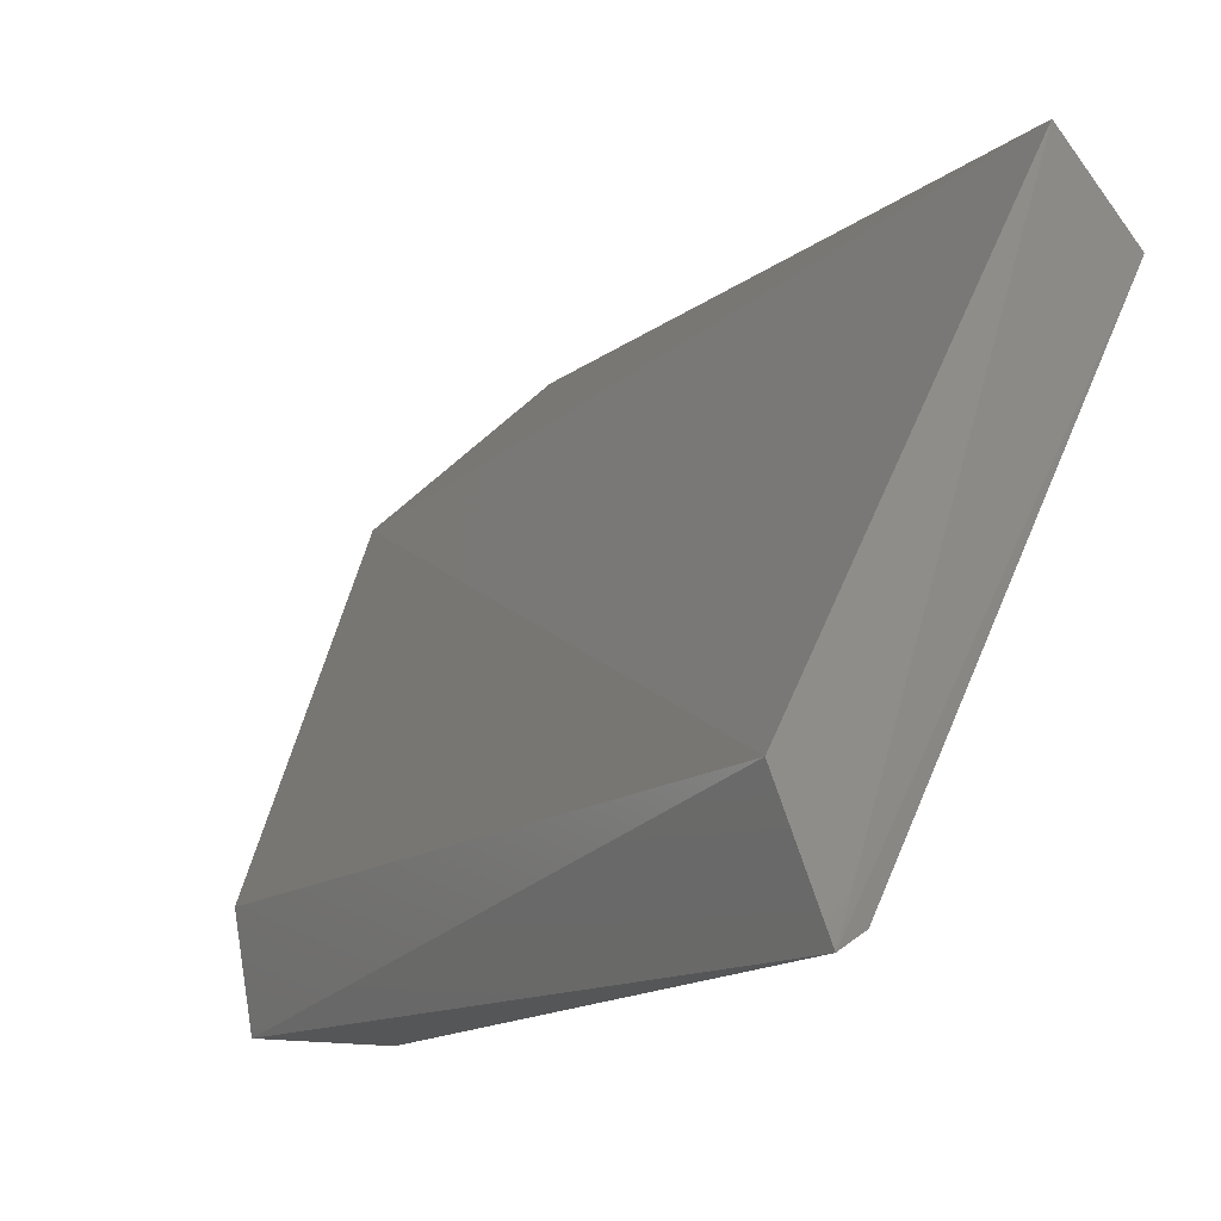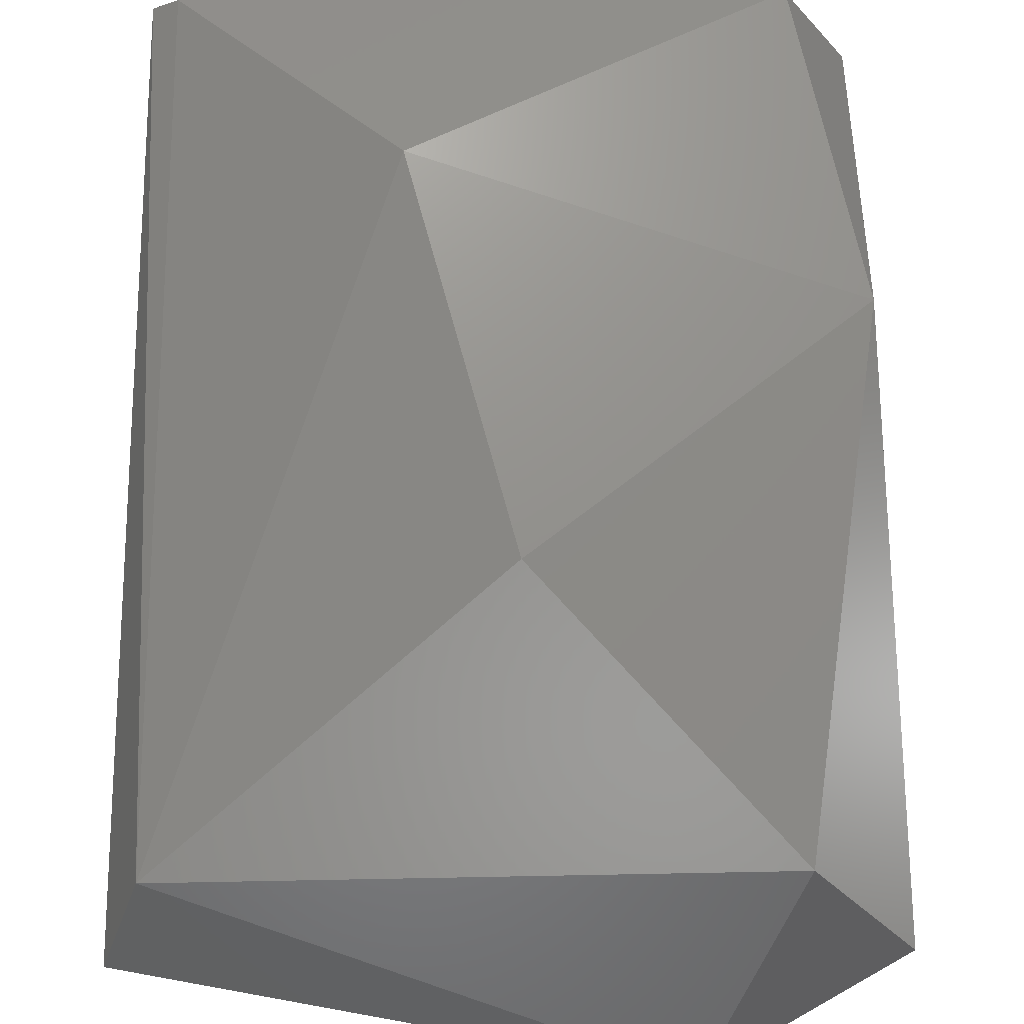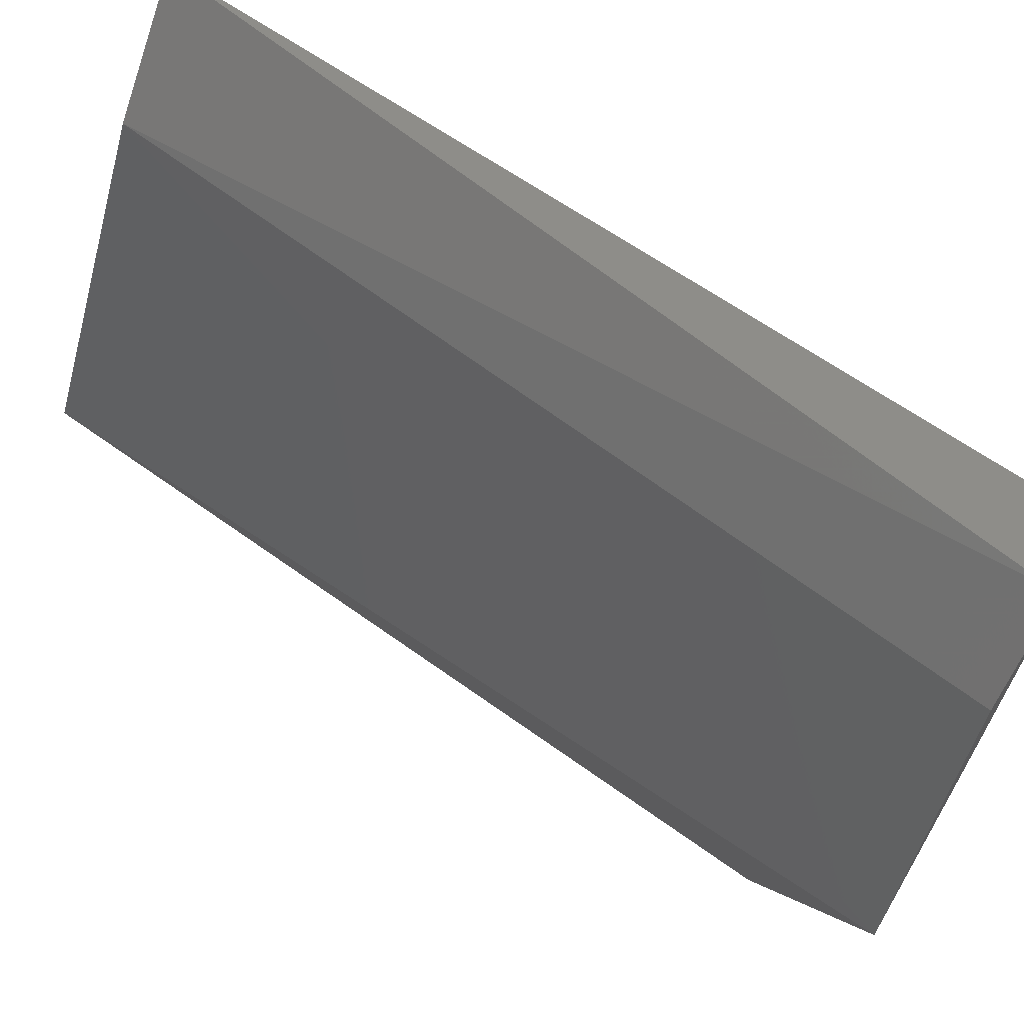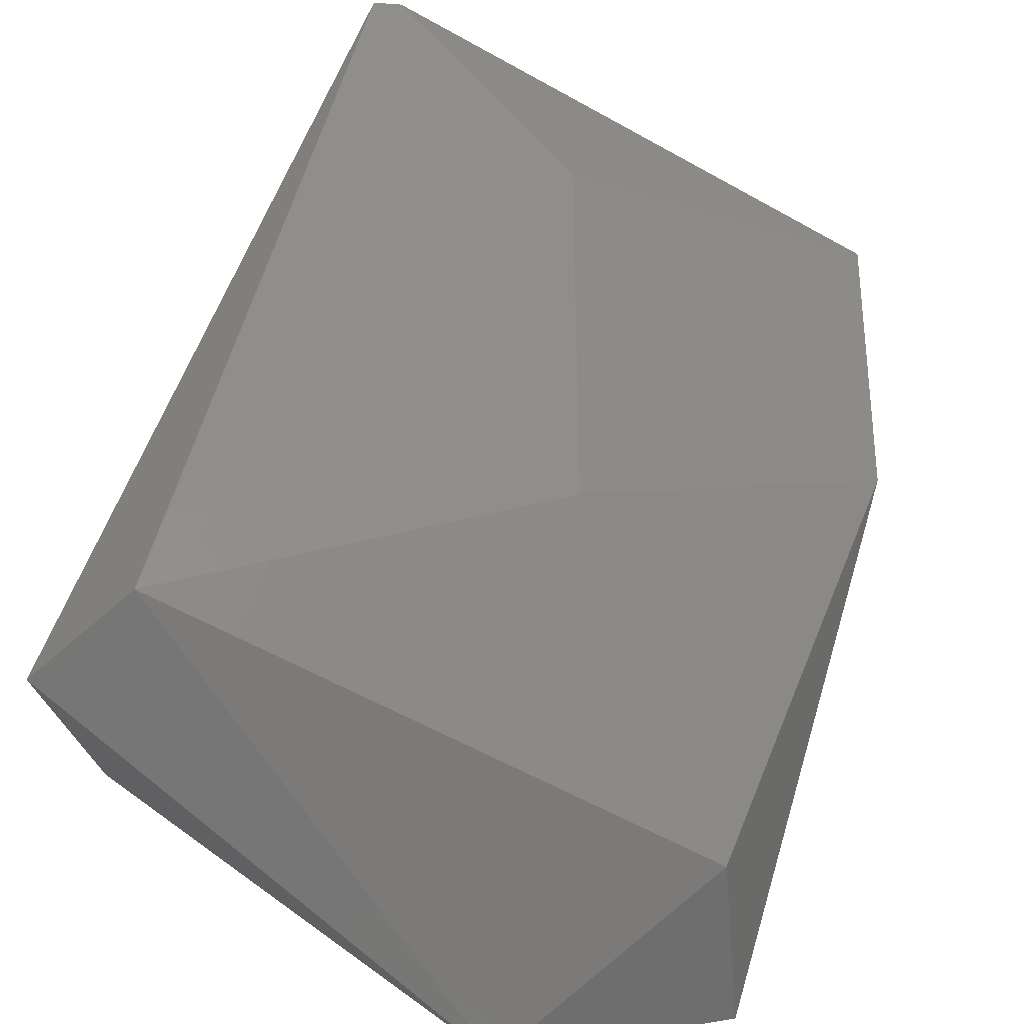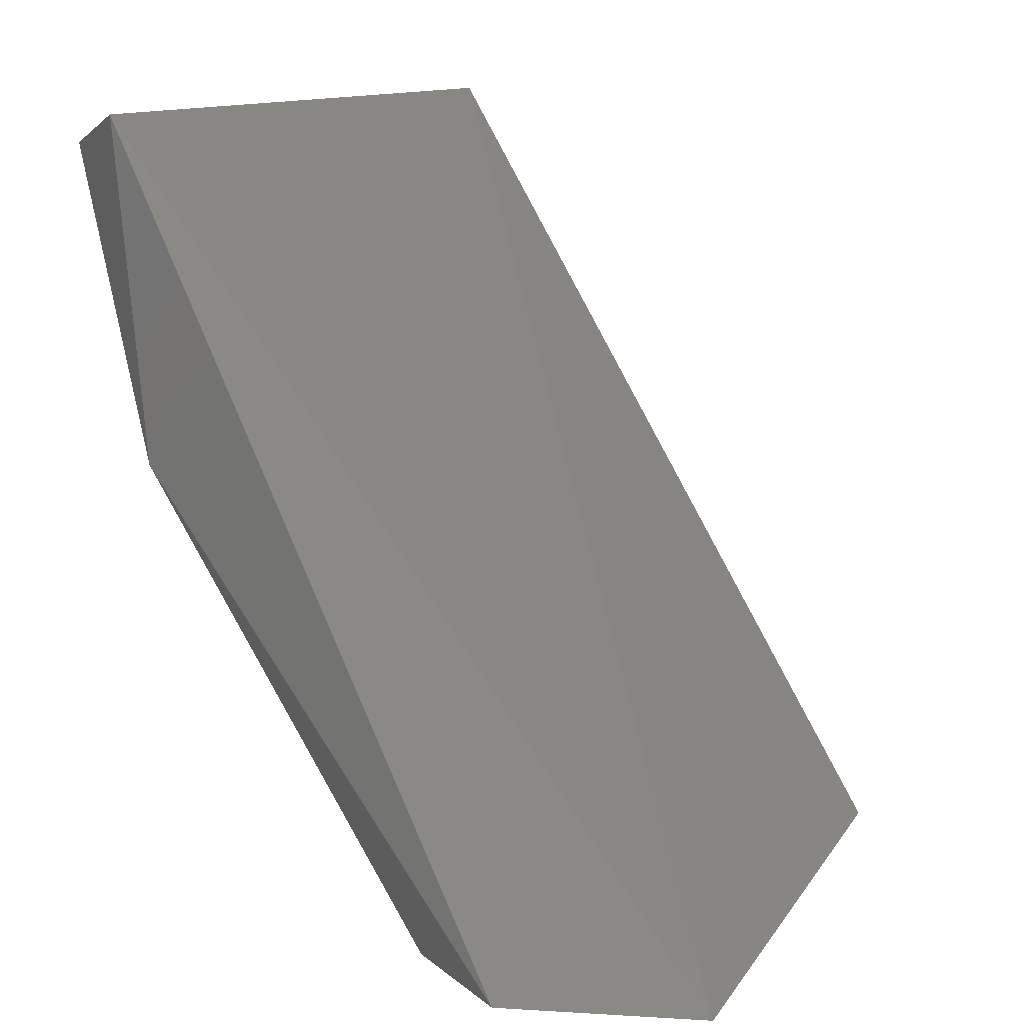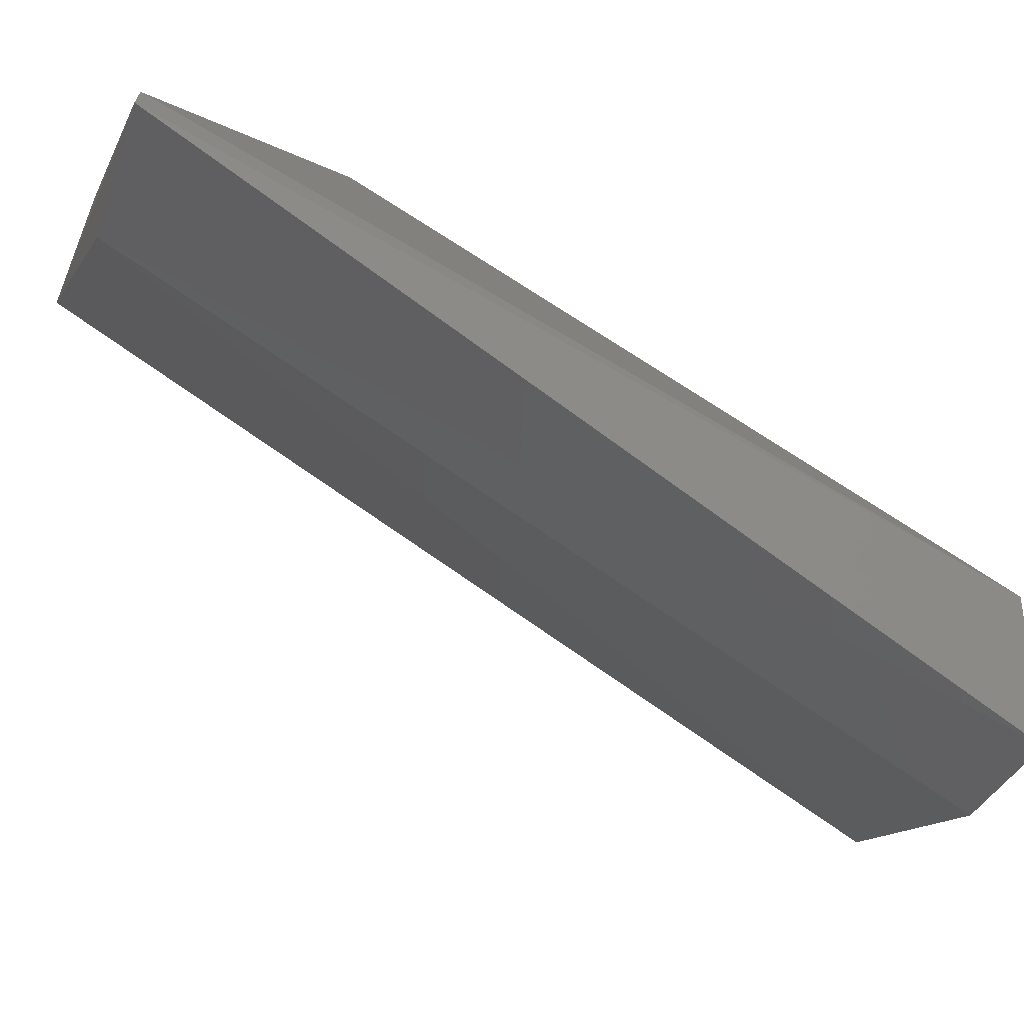
<metadata>
{"format":"stl","ext":"stl","renderer":"f3d","projection":"perspective","resolution":1024,"background":"white","views":[{"elev":64.8,"azim":111.6,"up":"+Z"},{"elev":45.5,"azim":-179.8,"up":"+Y"},{"elev":-27.1,"azim":76.1,"up":"+Y"},{"elev":-66.2,"azim":149.7,"up":"+Z"},{"elev":12.8,"azim":-57.7,"up":"+Z"},{"elev":-3.2,"azim":76.8,"up":"+Y"}]}
</metadata>
<code>
# stl→obj: 14 verts, 24 faces
v 0.05506 0.1991 -0.6035
v -0.06051 0.2034 -0.6035
v -0.0294 0.0897 -0.7696
v -0.06907 0.1135 -0.7576
v -0.04766 0.1435 -0.7619
v 0.07682 0.2176 -0.6077
v 0.08076 0.1135 -0.7619
v -0.047 0.2236 -0.6103
v 0.07219 0.1392 -0.7619
v 0.004057 0.1792 -0.7204
v 0.02609 0.2164 -0.6514
v -0.06153 0.1957 -0.6692
v 0.05935 0.1007 -0.7576
v 0.07148 0.2205 -0.6091
f 1 2 3
f 4 5 3
f 4 3 2
f 6 2 1
f 6 1 7
f 8 2 6
f 9 10 11
f 9 6 7
f 9 7 3
f 9 3 5
f 9 5 10
f 12 4 2
f 12 2 8
f 12 8 11
f 12 11 10
f 12 10 5
f 12 5 4
f 13 3 7
f 13 7 1
f 13 1 3
f 14 11 8
f 14 8 6
f 14 6 9
f 14 9 11

</code>
